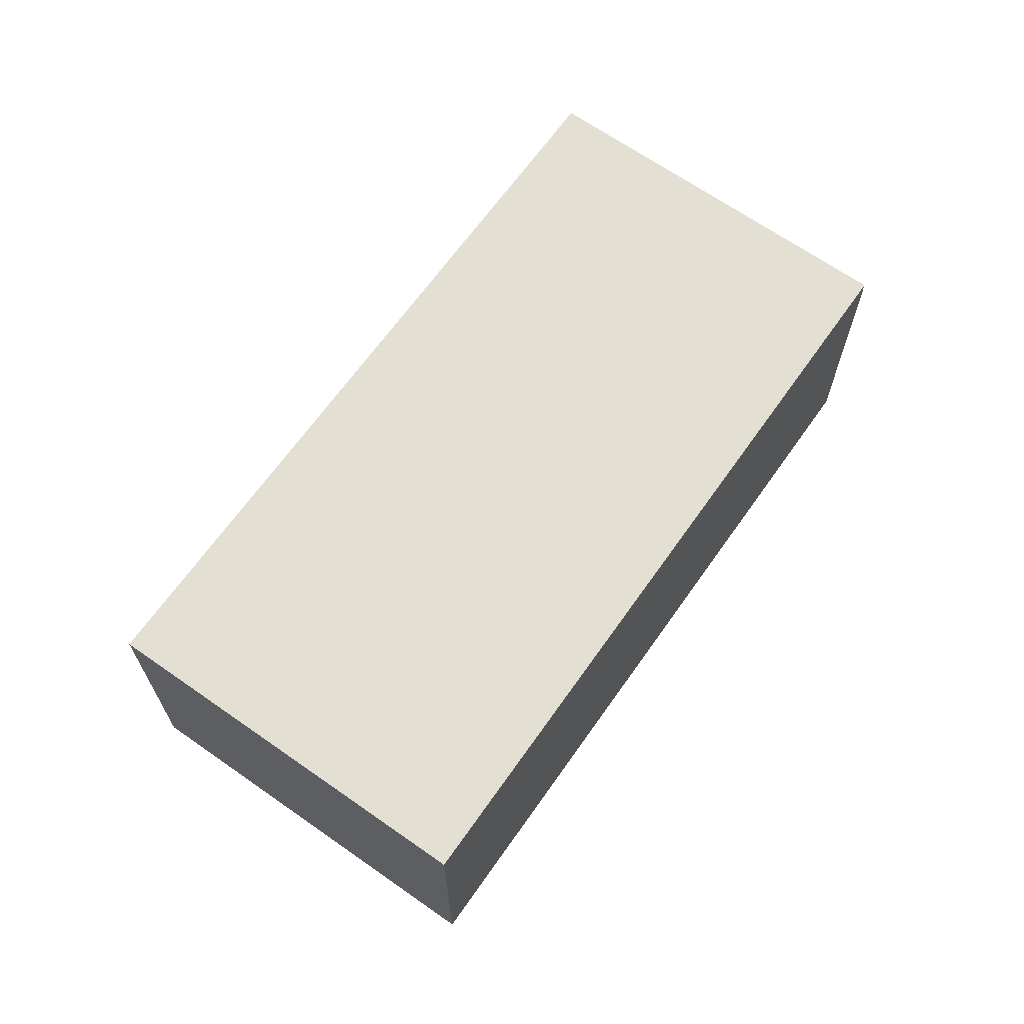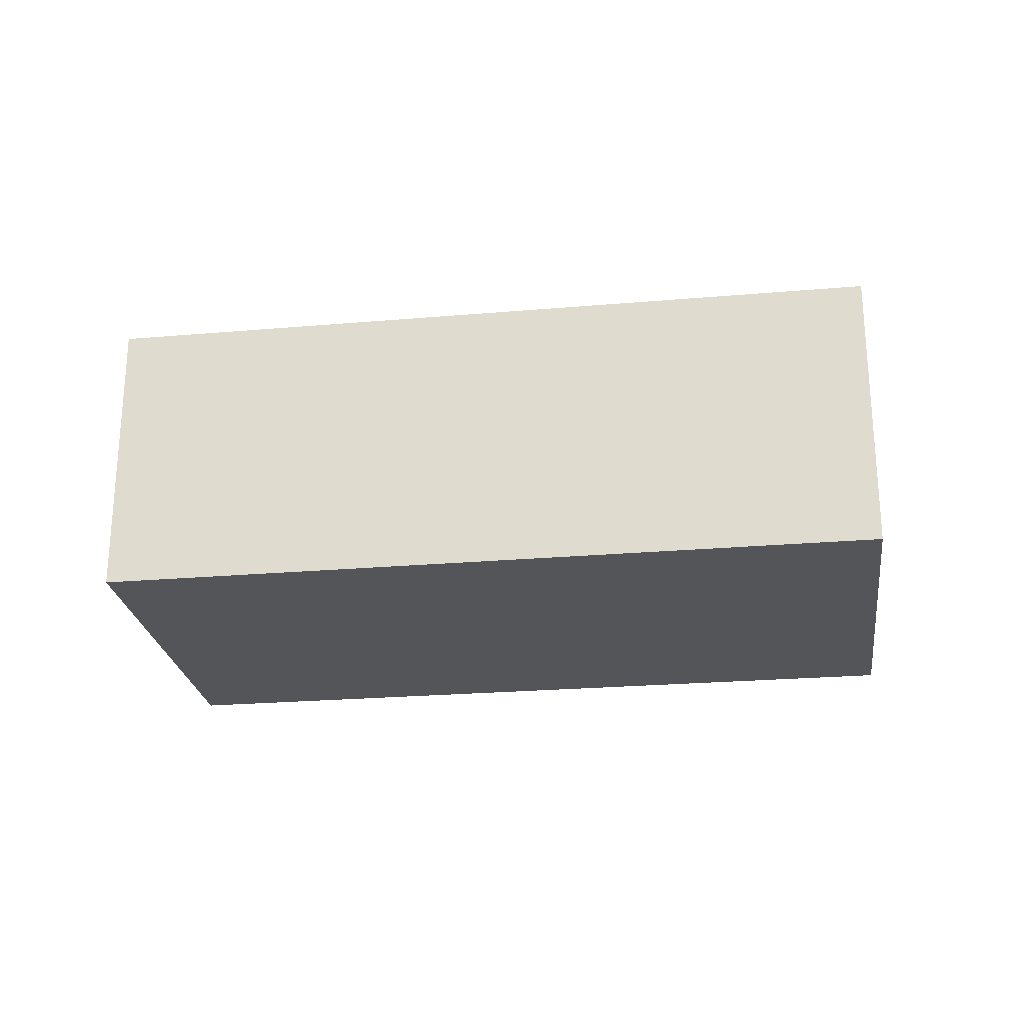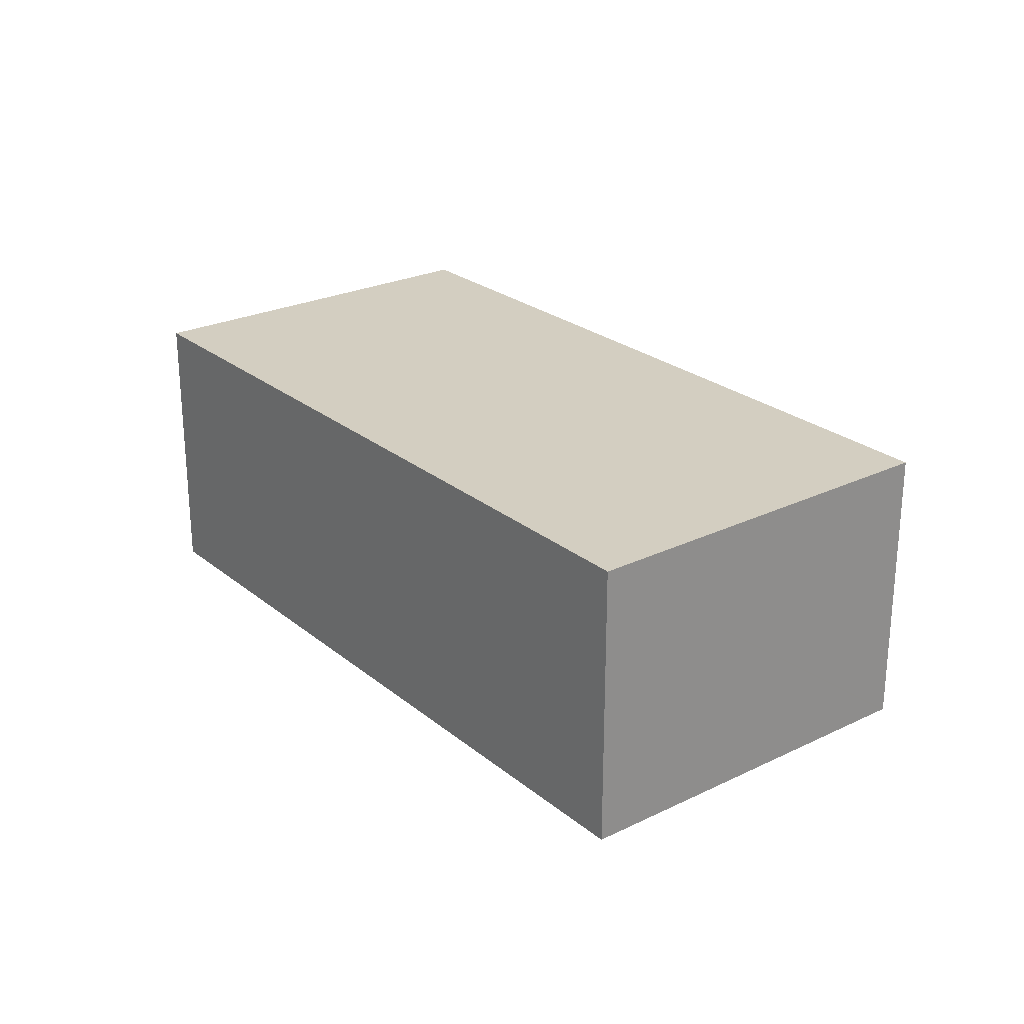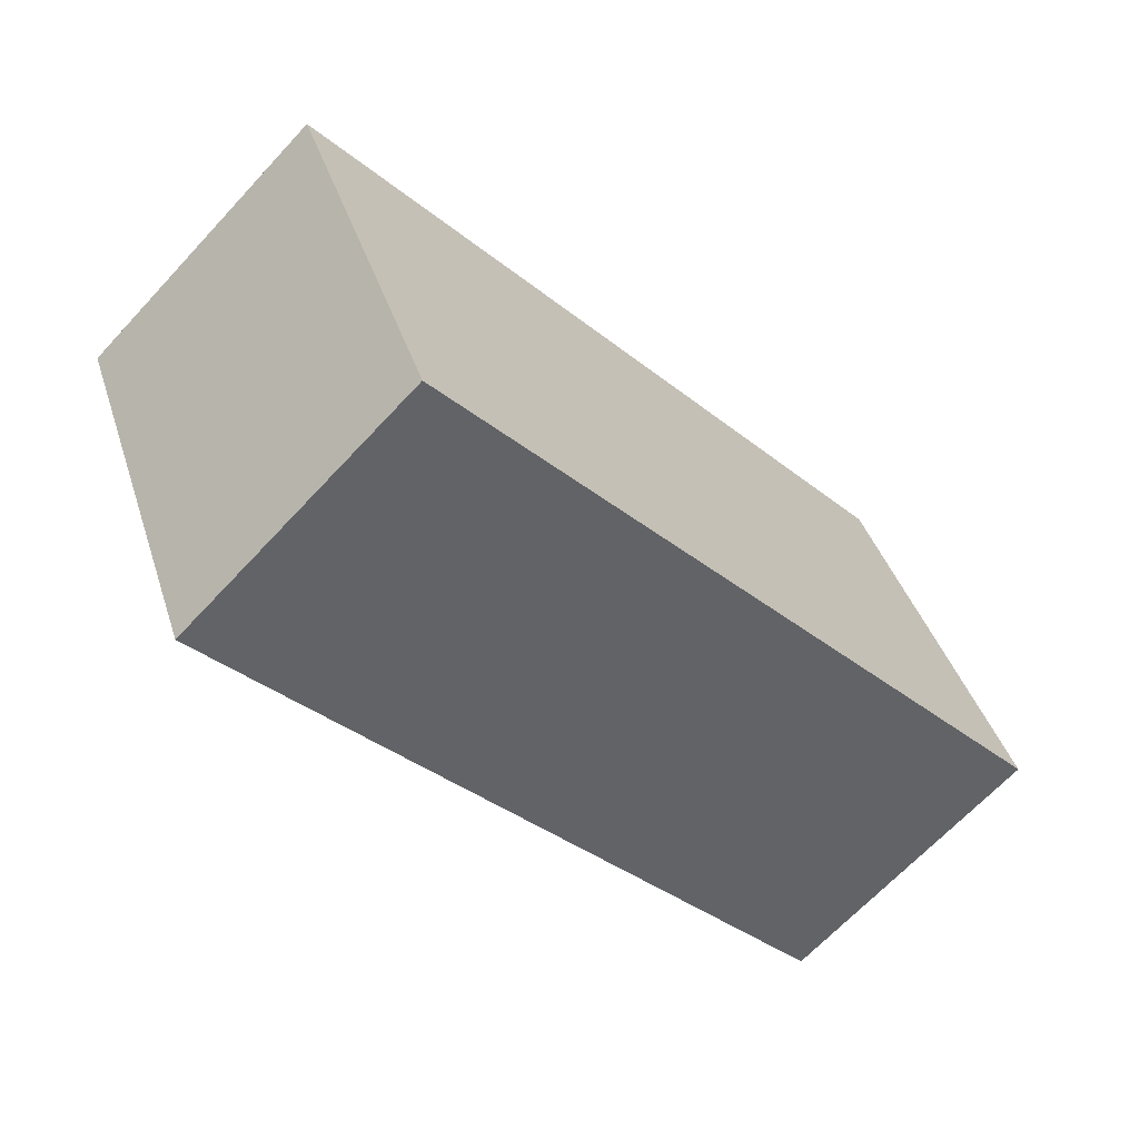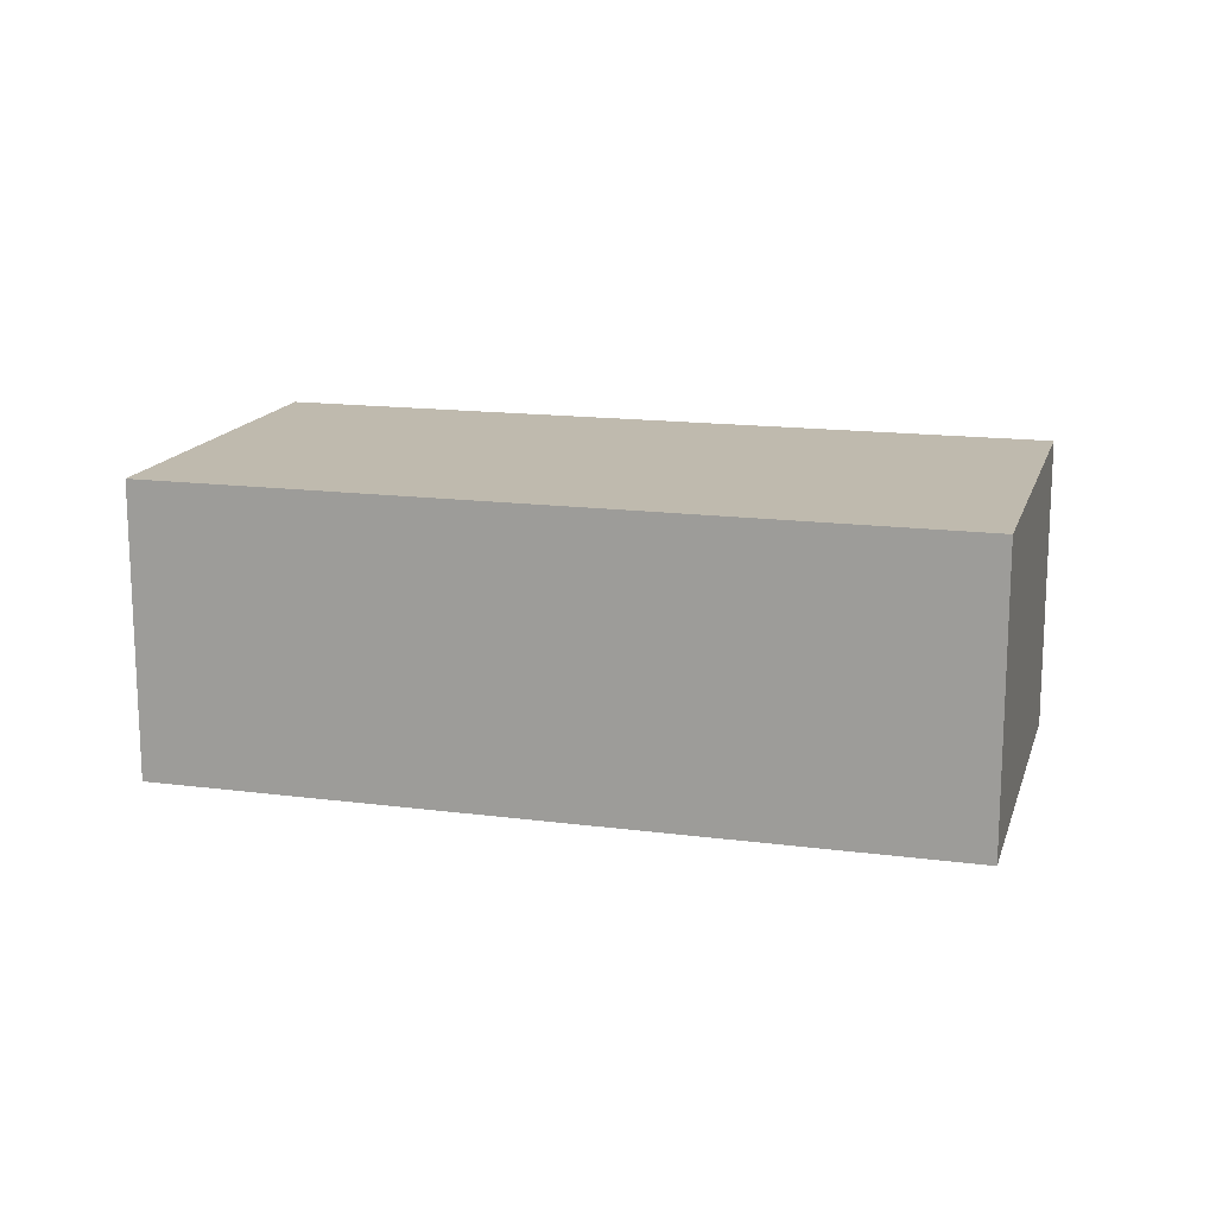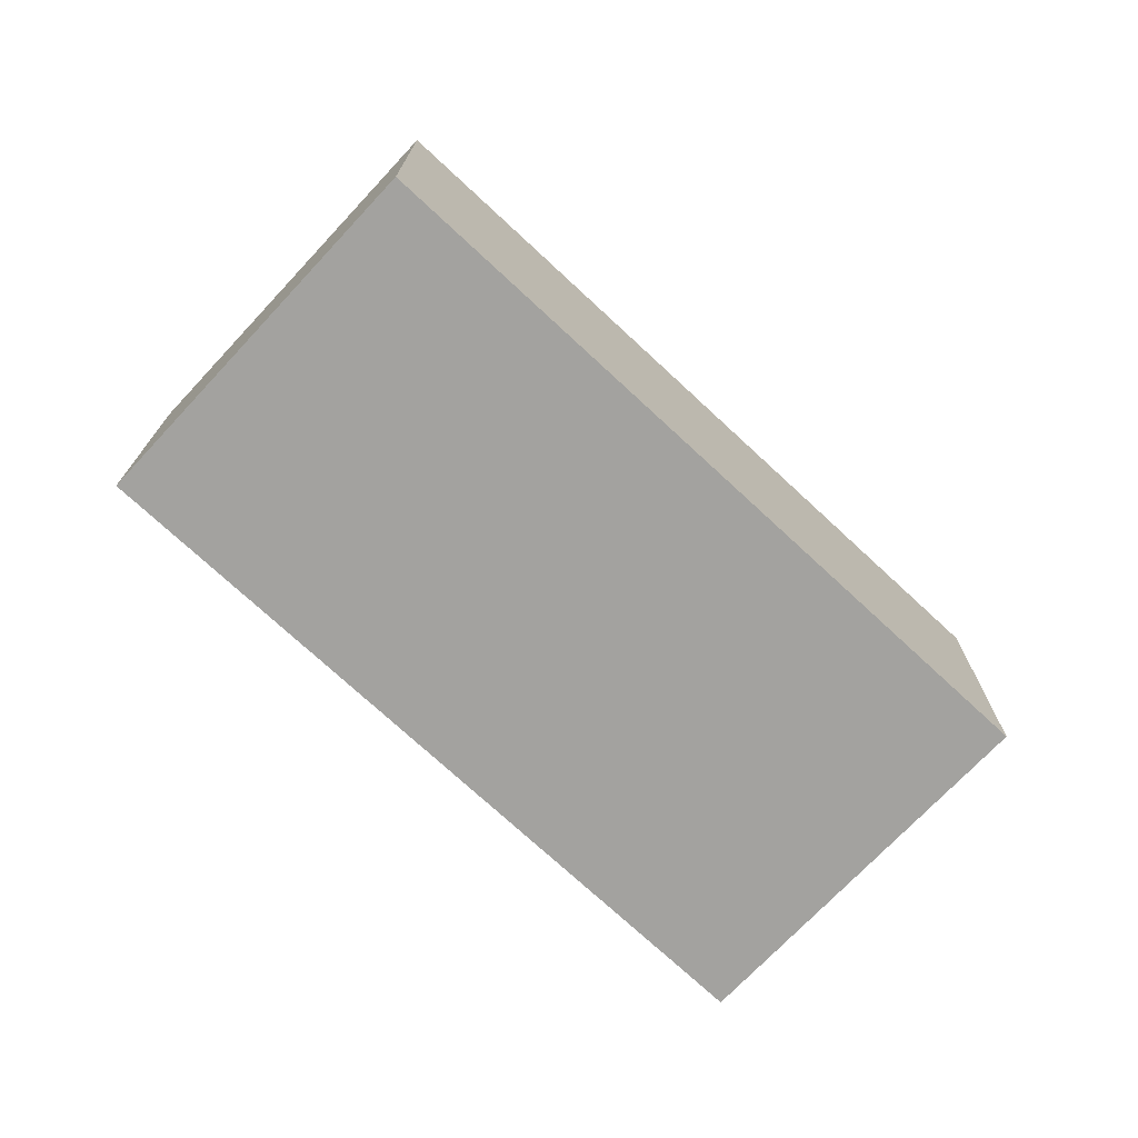
<metadata>
{"format":"obj","ext":"obj","renderer":"f3d","projection":"perspective","resolution":1024,"background":"white","views":[{"elev":66.8,"azim":148.8,"up":"+Y"},{"elev":-24.6,"azim":31.5,"up":"+Y"},{"elev":25.1,"azim":75.7,"up":"+Y"},{"elev":-66.7,"azim":137.1,"up":"+Z"},{"elev":15.5,"azim":38.9,"up":"+Y"},{"elev":-72.5,"azim":-19.5,"up":"+Y"}]}
</metadata>
<code>
v  0 2.18 1.335e-16
v  5.482 2.18 -2.38
v  5.475 2.18 -2.396
v  6.68 2.18 0.344
v  1.189 2.18 2.722
v  5.475 1.467e-16 -2.396
v  0 0 0
v  1.189 -1.667e-16 2.722
v  6.68 -2.106e-17 0.344
v  5.482 1.457e-16 -2.38
g defaultobject
f 1 2 3
f 2 1 4
f 4 1 5
f 6 1 3
f 1 6 7
f 7 5 1
f 5 7 8
f 8 4 5
f 4 8 9
f 2 6 3
f 6 2 4
f 6 4 10
f 10 4 9
f 6 8 7
f 8 6 10
f 8 10 9

</code>
